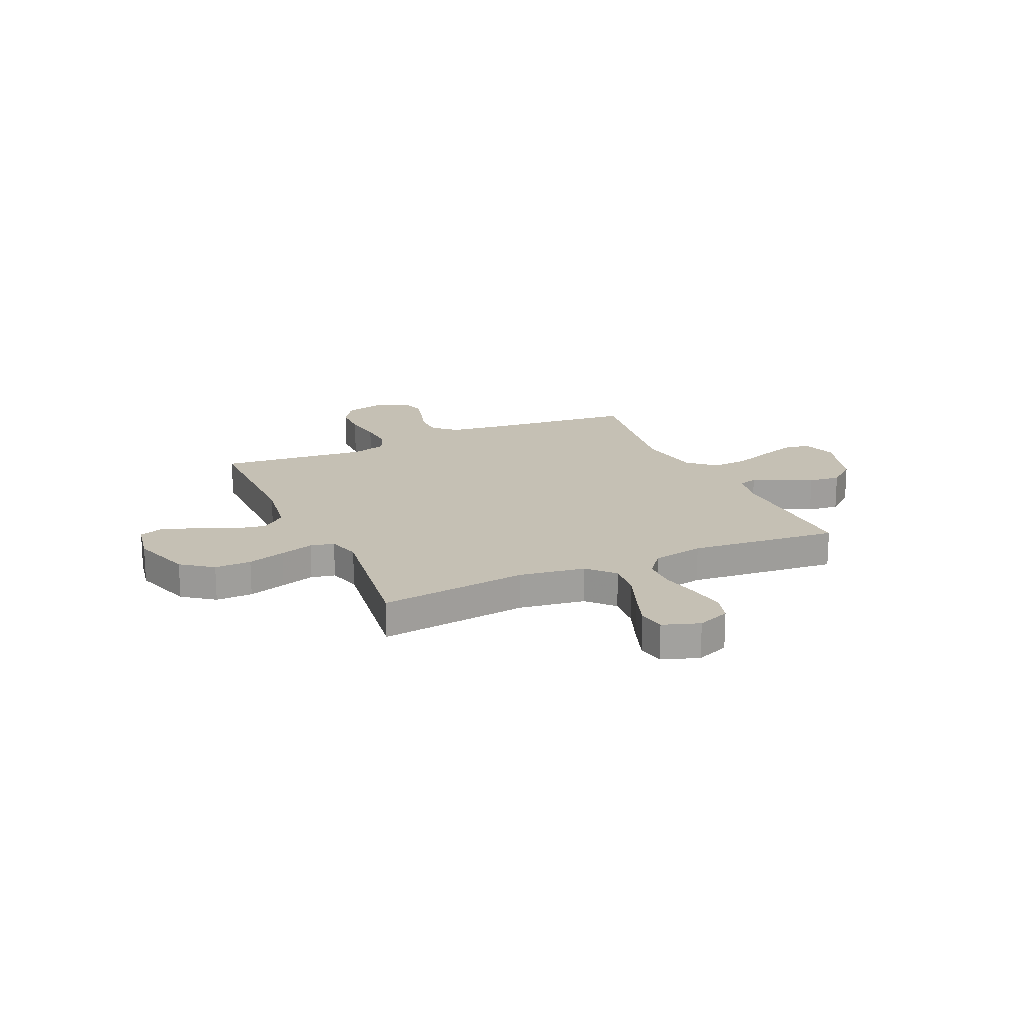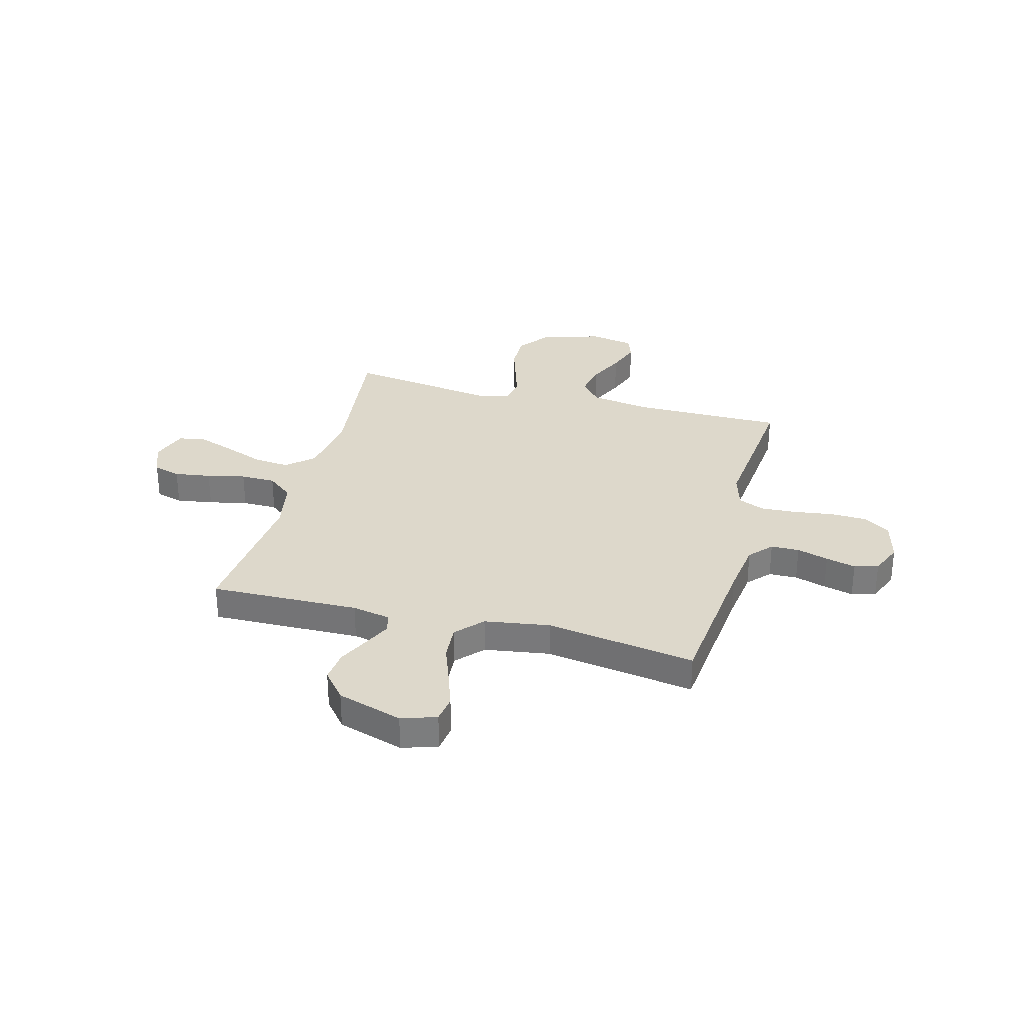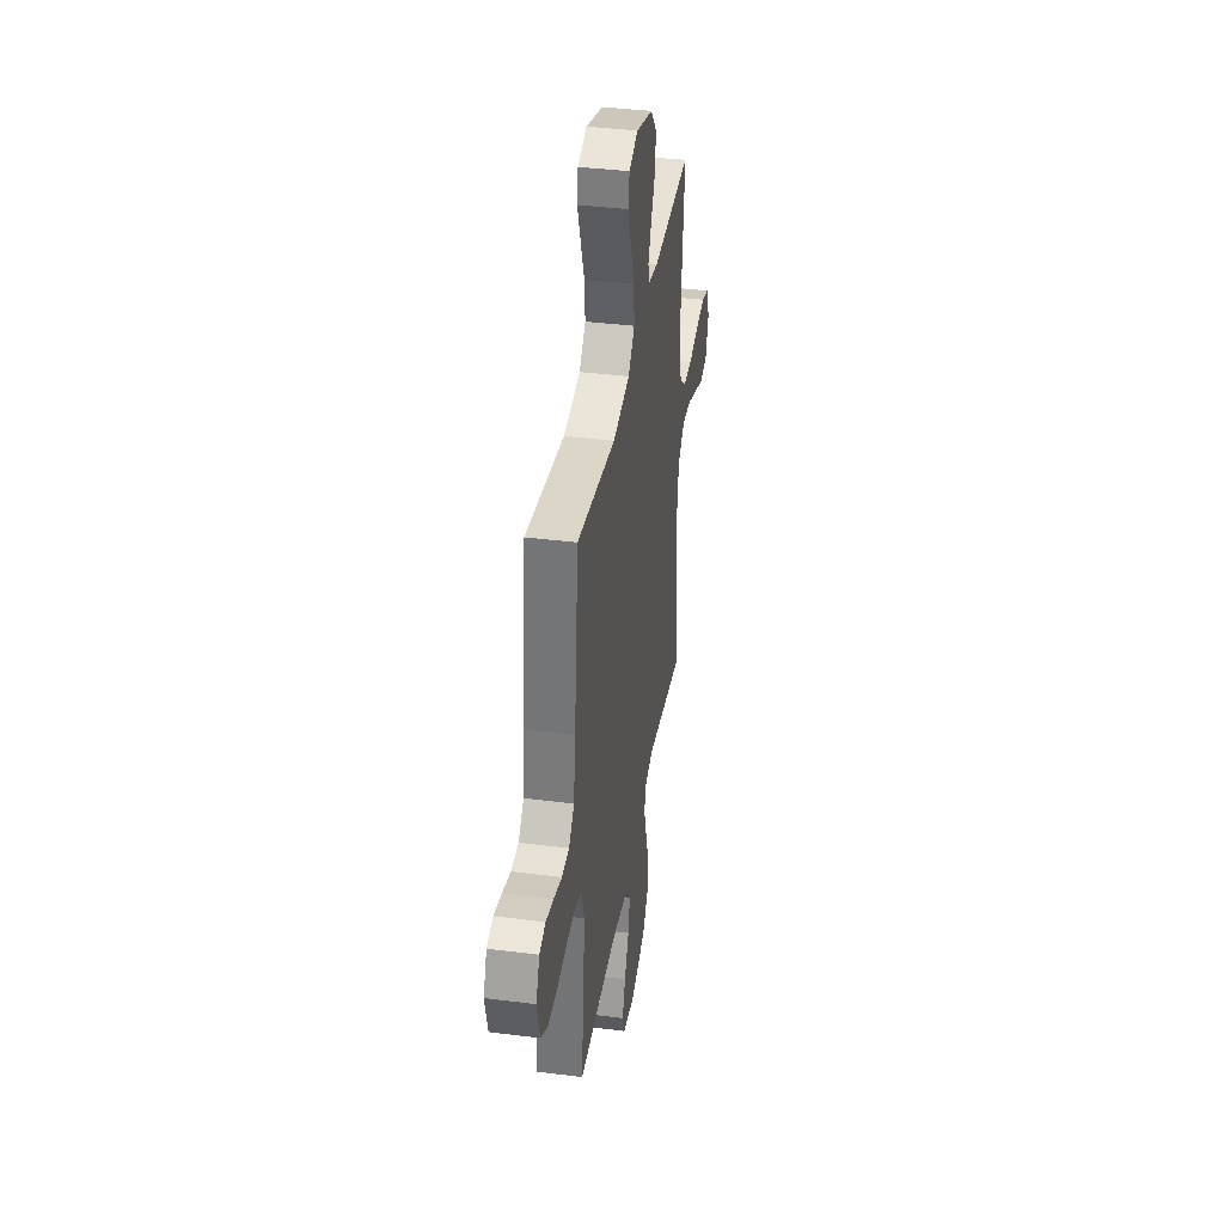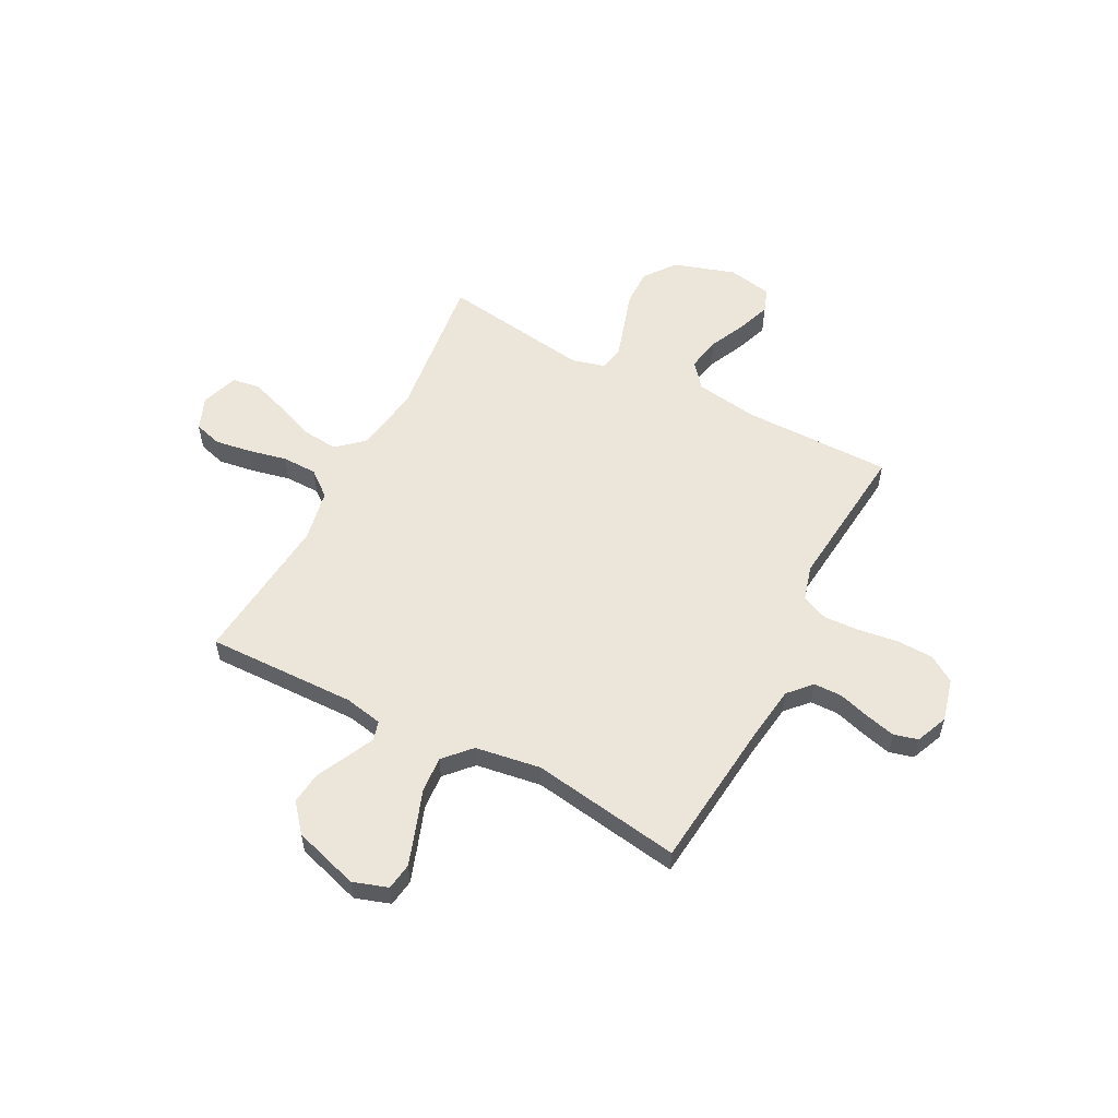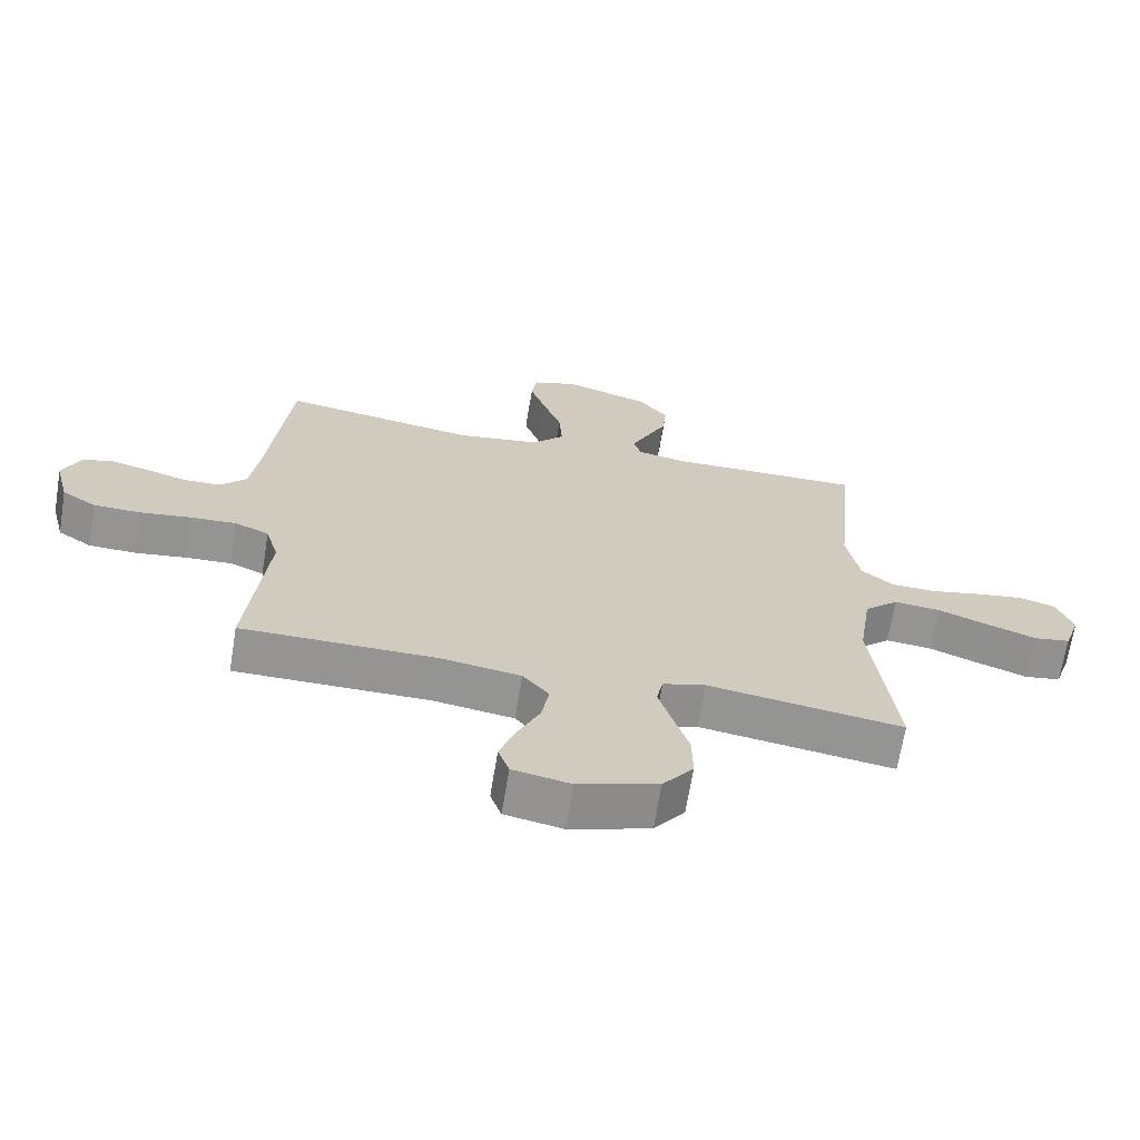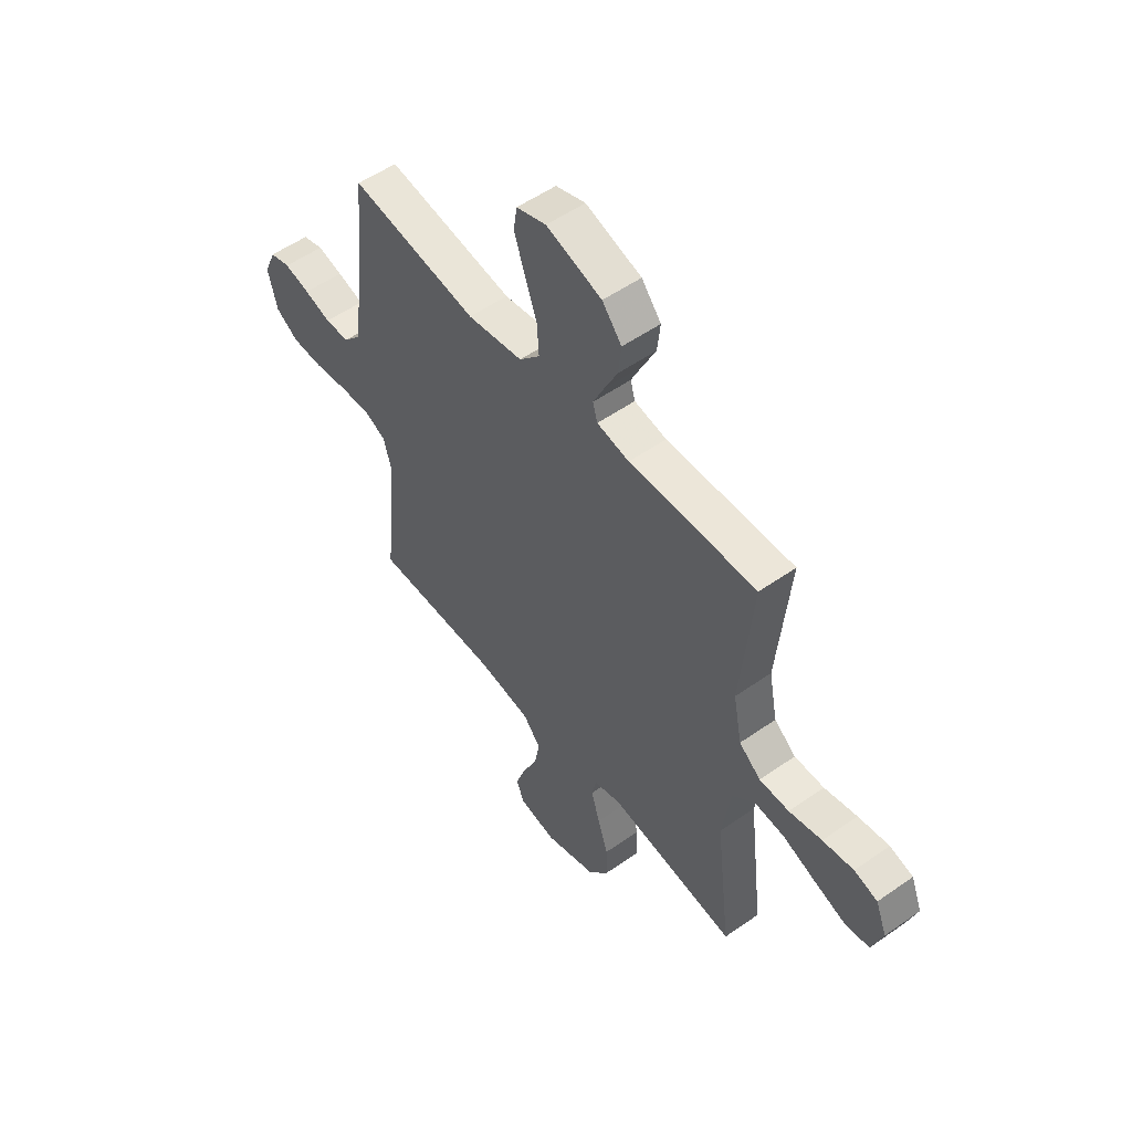
<metadata>
{"format":"obj","ext":"obj","renderer":"f3d","projection":"perspective","resolution":1024,"background":"white","views":[{"elev":18.4,"azim":-114.4,"up":"+Y"},{"elev":31.3,"azim":14.8,"up":"+Y"},{"elev":38.2,"azim":99.1,"up":"+Z"},{"elev":56.2,"azim":27.5,"up":"+Y"},{"elev":-67.2,"azim":170.7,"up":"+Z"},{"elev":53.5,"azim":-126.9,"up":"+Z"}]}
</metadata>
<code>
v -0.5 0.07 -0.5
v -0.464 0.07 -0.2
v -0.484 0.07 -0.067
v -0.537 0.07 -0.019
v -0.609 0.07 -0.026
v -0.689 0.07 -0.057
v -0.762 0.07 -0.083
v -0.818 0.07 -0.074
v -0.843 0.07 0
v -0.817 0.07 0.066
v -0.762 0.07 0.082
v -0.689 0.07 0.071
v -0.612 0.07 0.054
v -0.542 0.07 0.055
v -0.491 0.07 0.096
v -0.471 0.07 0.2
v -0.5 0.07 0.5
v -0.2 0.07 0.494
v -0.124 0.07 0.509
v -0.113 0.07 0.547
v -0.139 0.07 0.602
v -0.17 0.07 0.665
v -0.177 0.07 0.729
v -0.131 0.07 0.785
v 0 0.07 0.826
v 0.07 0.07 0.803
v 0.078 0.07 0.749
v 0.053 0.07 0.676
v 0.025 0.07 0.598
v 0.02 0.07 0.526
v 0.069 0.07 0.473
v 0.2 0.07 0.453
v 0.5 0.07 0.5
v 0.531 0.07 0.2
v 0.546 0.07 0.089
v 0.587 0.07 0.044
v 0.644 0.07 0.043
v 0.707 0.07 0.062
v 0.767 0.07 0.077
v 0.815 0.07 0.064
v 0.842 0.07 0
v 0.82 0.07 -0.086
v 0.767 0.07 -0.12
v 0.694 0.07 -0.122
v 0.615 0.07 -0.111
v 0.543 0.07 -0.107
v 0.49 0.07 -0.13
v 0.47 0.07 -0.2
v 0.5 0.07 -0.5
v 0.2 0.07 -0.5
v 0.076 0.07 -0.519
v 0.035 0.07 -0.568
v 0.048 0.07 -0.636
v 0.082 0.07 -0.709
v 0.106 0.07 -0.776
v 0.089 0.07 -0.824
v 0 0.07 -0.841
v -0.123 0.07 -0.802
v -0.17 0.07 -0.74
v -0.169 0.07 -0.666
v -0.145 0.07 -0.59
v -0.124 0.07 -0.522
v -0.134 0.07 -0.474
v -0.2 0.07 -0.456
v -0.5 0 -0.5
v -0.464 0 -0.2
v -0.484 0 -0.067
v -0.537 0 -0.019
v -0.609 0 -0.026
v -0.689 0 -0.057
v -0.762 0 -0.083
v -0.818 0 -0.074
v -0.843 0 0
v -0.817 0 0.066
v -0.762 0 0.082
v -0.689 0 0.071
v -0.612 0 0.054
v -0.542 0 0.055
v -0.491 0 0.096
v -0.471 0 0.2
v -0.5 0 0.5
v -0.2 0 0.494
v -0.124 0 0.509
v -0.113 0 0.547
v -0.139 0 0.602
v -0.17 0 0.665
v -0.177 0 0.729
v -0.131 0 0.785
v 0 0 0.826
v 0.07 0 0.803
v 0.078 0 0.749
v 0.053 0 0.676
v 0.025 0 0.598
v 0.02 0 0.526
v 0.069 0 0.473
v 0.2 0 0.453
v 0.5 0 0.5
v 0.531 0 0.2
v 0.546 0 0.089
v 0.587 0 0.044
v 0.644 0 0.043
v 0.707 0 0.062
v 0.767 0 0.077
v 0.815 0 0.064
v 0.842 0 0
v 0.82 0 -0.086
v 0.767 0 -0.12
v 0.694 0 -0.122
v 0.615 0 -0.111
v 0.543 0 -0.107
v 0.49 0 -0.13
v 0.47 0 -0.2
v 0.5 0 -0.5
v 0.2 0 -0.5
v 0.076 0 -0.519
v 0.035 0 -0.568
v 0.048 0 -0.636
v 0.082 0 -0.709
v 0.106 0 -0.776
v 0.089 0 -0.824
v 0 0 -0.841
v -0.123 0 -0.802
v -0.17 0 -0.74
v -0.169 0 -0.666
v -0.145 0 -0.59
v -0.124 0 -0.522
v -0.134 0 -0.474
v -0.2 0 -0.456
f 59 60 61
f 58 59 61
f 57 58 61
f 56 57 61
f 55 56 61
f 54 55 61
f 53 54 61
f 52 53 61 62
f 51 52 62 63
f 48 49 50
f 51 63 64
f 50 51 64
f 48 50 64
f 47 48 64
f 43 44 45
f 42 43 45
f 41 42 45
f 40 41 45
f 39 40 45
f 38 39 45
f 37 38 45
f 36 37 45 46
f 35 36 46 47
f 32 33 34
f 64 1 2
f 47 64 2
f 35 47 2
f 34 35 2
f 32 34 2
f 31 32 2
f 27 28 29
f 26 27 29
f 25 26 29
f 24 25 29
f 23 24 29
f 22 23 29
f 21 22 29
f 20 21 29 30
f 16 17 18
f 15 16 18 19
f 11 12 13
f 10 11 13
f 9 10 13
f 8 9 13
f 7 8 13
f 6 7 13
f 5 6 13
f 4 5 13 14
f 3 4 14 15
f 3 15 19
f 2 3 19
f 31 2 19
f 19 20 30 31
f 125 124 123
f 125 123 122
f 125 122 121
f 125 121 120
f 125 120 119
f 125 119 118
f 125 118 117
f 126 125 117 116
f 127 126 116 115
f 114 113 112
f 128 127 115
f 128 115 114
f 128 114 112
f 128 112 111
f 109 108 107
f 109 107 106
f 109 106 105
f 109 105 104
f 109 104 103
f 109 103 102
f 109 102 101
f 110 109 101 100
f 111 110 100 99
f 98 97 96
f 66 65 128
f 66 128 111
f 66 111 99
f 66 99 98
f 66 98 96
f 66 96 95
f 93 92 91
f 93 91 90
f 93 90 89
f 93 89 88
f 93 88 87
f 93 87 86
f 93 86 85
f 94 93 85 84
f 82 81 80
f 83 82 80 79
f 77 76 75
f 77 75 74
f 77 74 73
f 77 73 72
f 77 72 71
f 77 71 70
f 77 70 69
f 78 77 69 68
f 79 78 68 67
f 83 79 67
f 83 67 66
f 83 66 95
f 95 94 84 83
f 1 65 66 2
f 2 66 67 3
f 3 67 68 4
f 4 68 69 5
f 5 69 70 6
f 6 70 71 7
f 7 71 72 8
f 8 72 73 9
f 9 73 74 10
f 10 74 75 11
f 11 75 76 12
f 12 76 77 13
f 13 77 78 14
f 14 78 79 15
f 15 79 80 16
f 16 80 81 17
f 17 81 82 18
f 18 82 83 19
f 19 83 84 20
f 20 84 85 21
f 21 85 86 22
f 22 86 87 23
f 23 87 88 24
f 24 88 89 25
f 25 89 90 26
f 26 90 91 27
f 27 91 92 28
f 28 92 93 29
f 29 93 94 30
f 30 94 95 31
f 31 95 96 32
f 32 96 97 33
f 33 97 98 34
f 34 98 99 35
f 35 99 100 36
f 36 100 101 37
f 37 101 102 38
f 38 102 103 39
f 39 103 104 40
f 40 104 105 41
f 41 105 106 42
f 42 106 107 43
f 43 107 108 44
f 44 108 109 45
f 45 109 110 46
f 46 110 111 47
f 47 111 112 48
f 48 112 113 49
f 49 113 114 50
f 50 114 115 51
f 51 115 116 52
f 52 116 117 53
f 53 117 118 54
f 54 118 119 55
f 55 119 120 56
f 56 120 121 57
f 57 121 122 58
f 58 122 123 59
f 59 123 124 60
f 60 124 125 61
f 61 125 126 62
f 62 126 127 63
f 63 127 128 64
f 64 128 65 1

</code>
